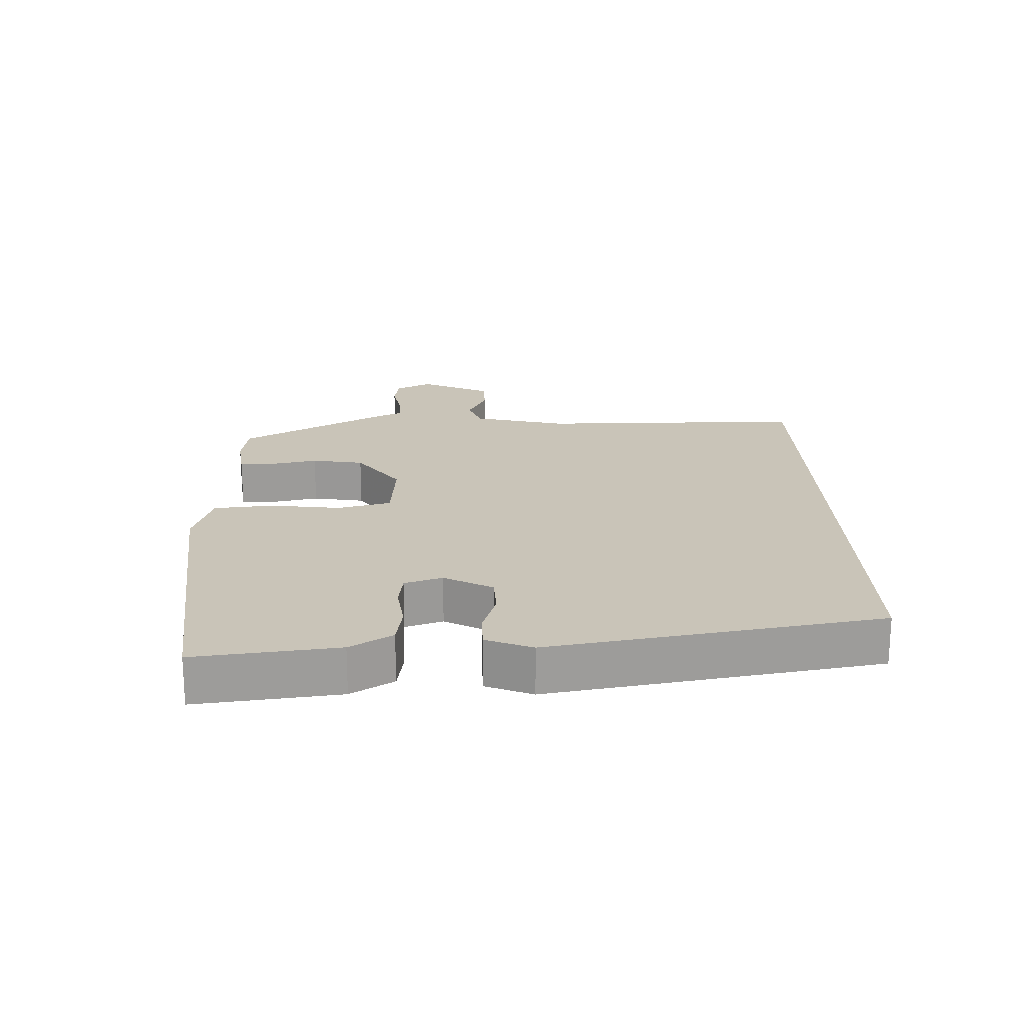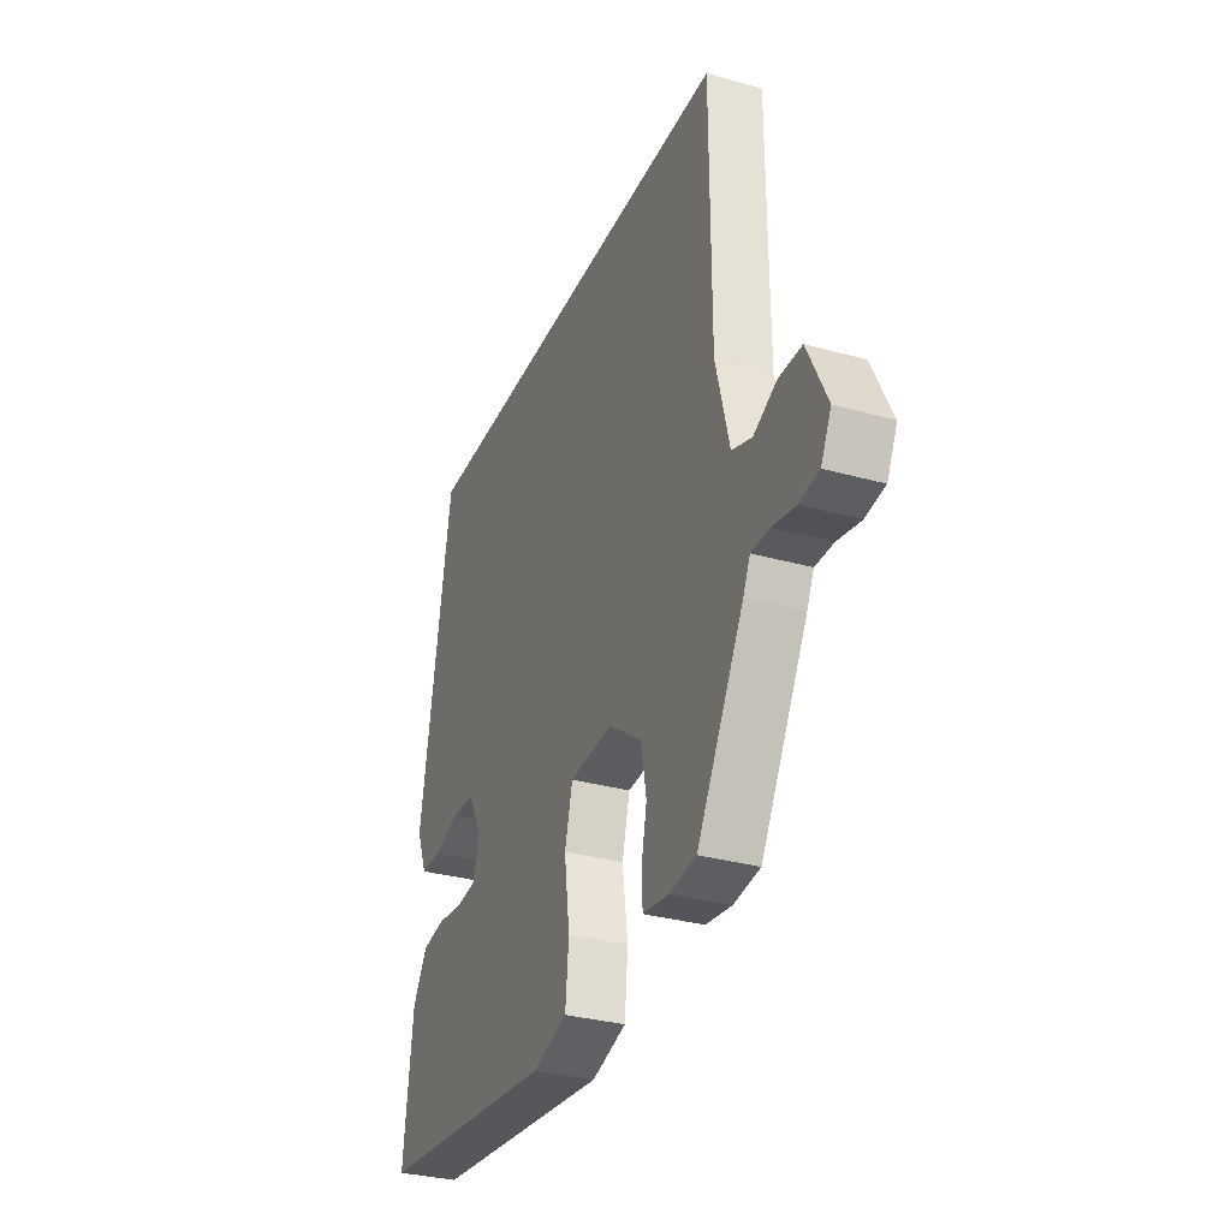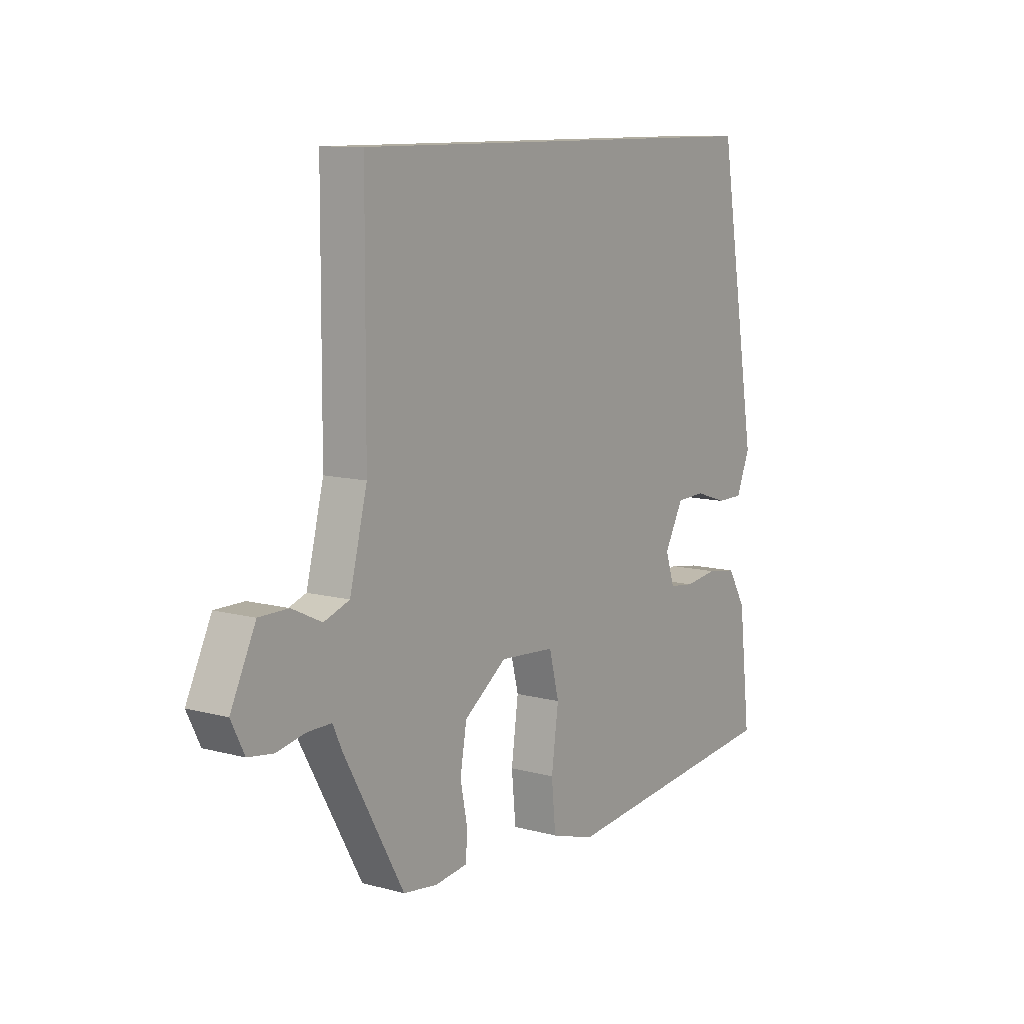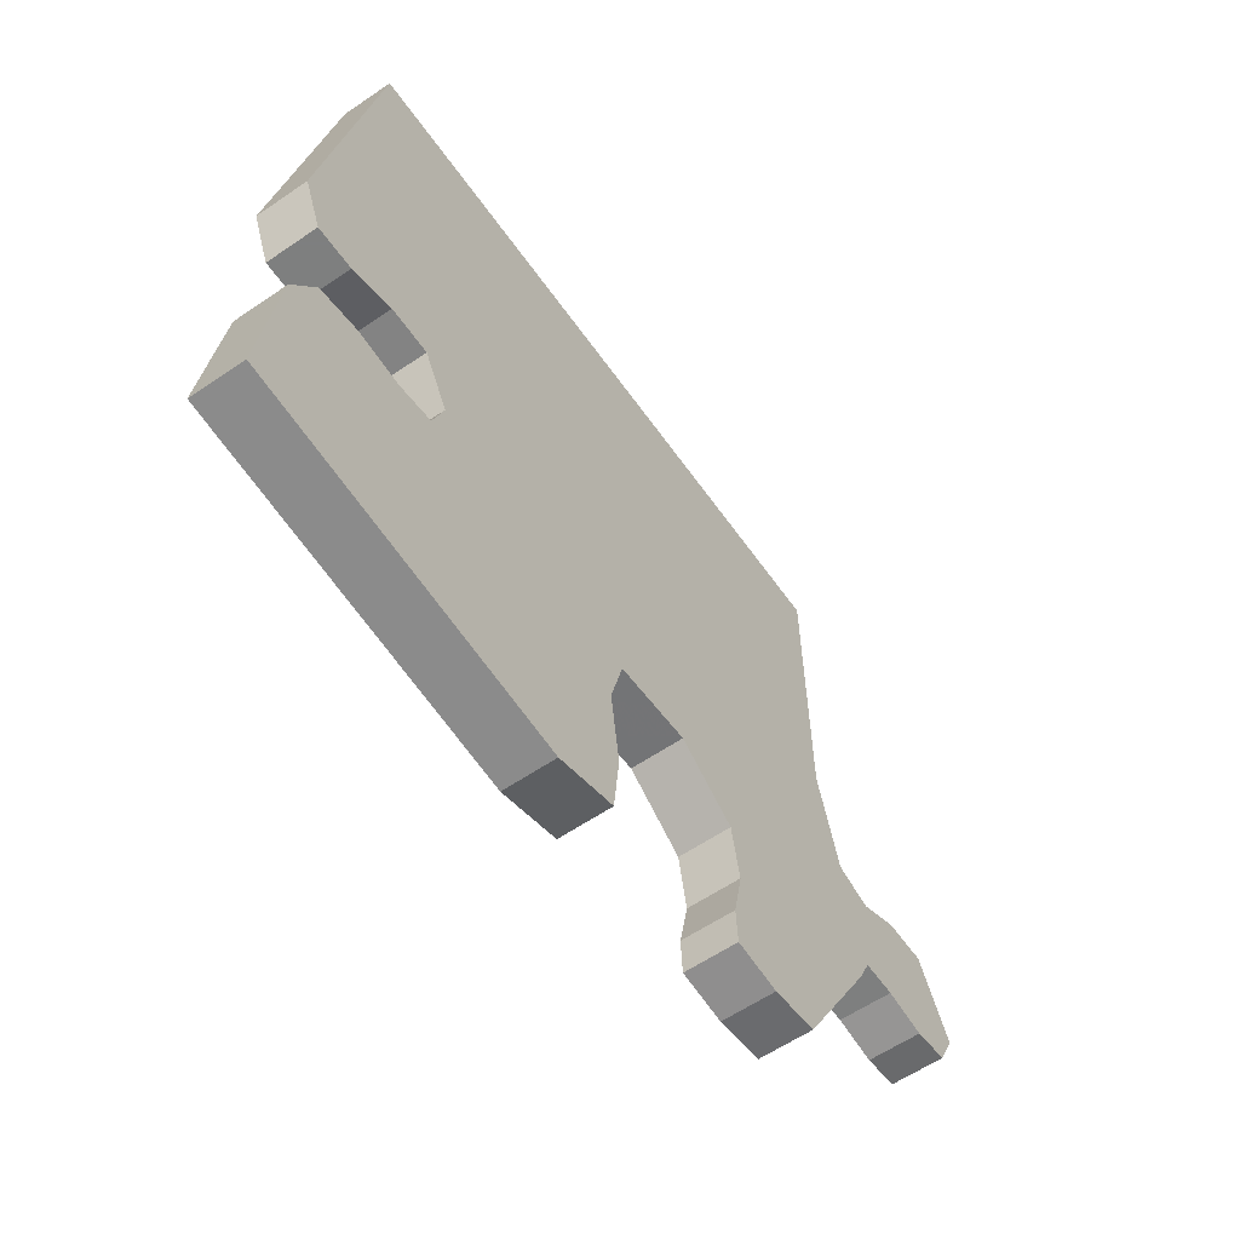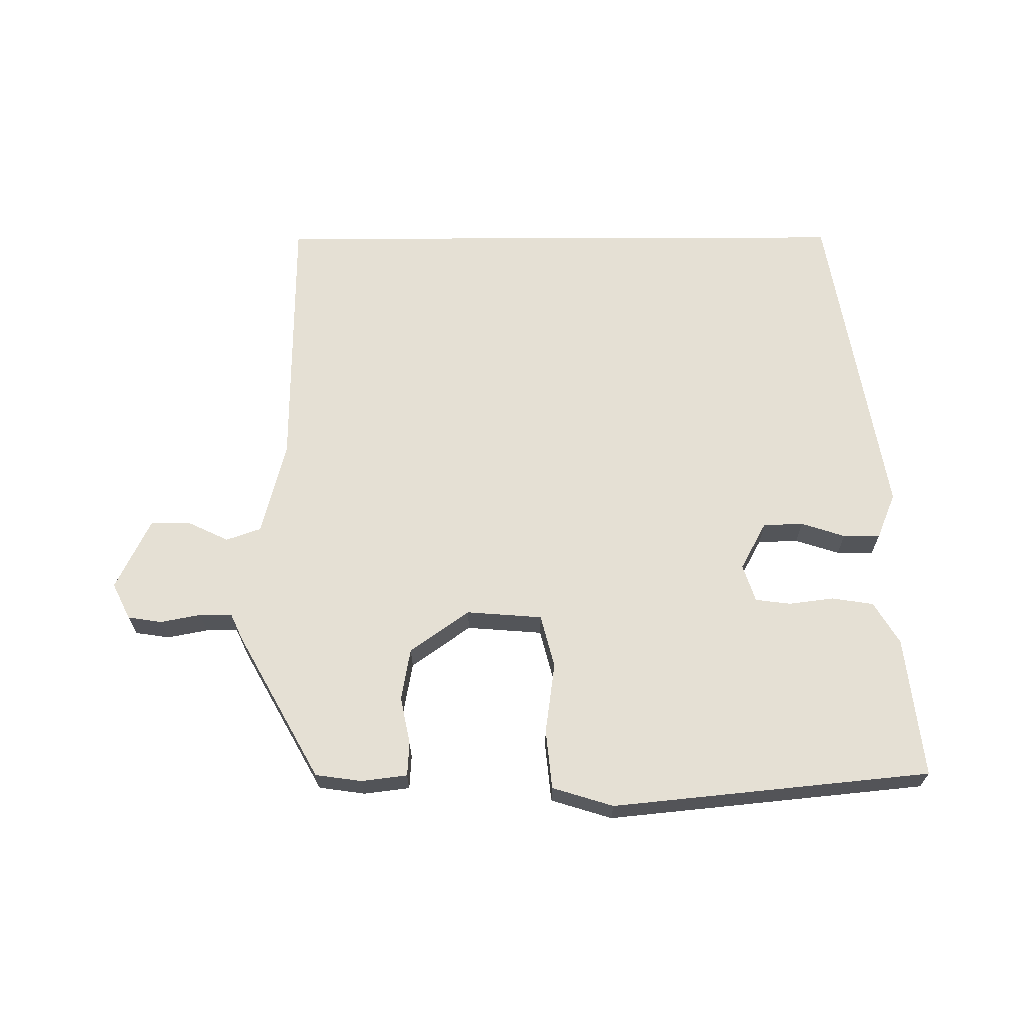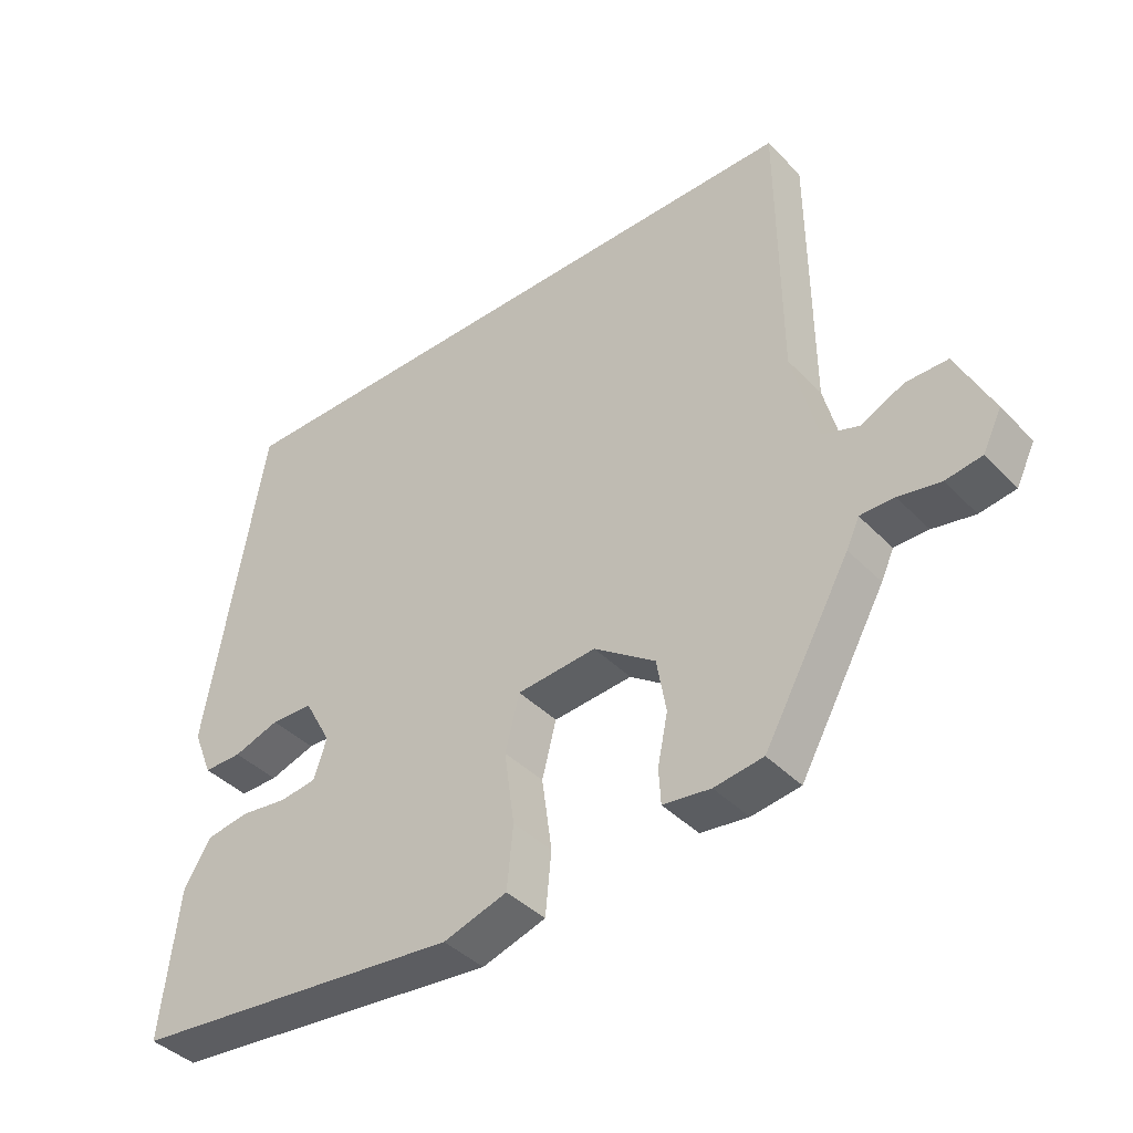
<metadata>
{"format":"obj","ext":"obj","renderer":"f3d","projection":"perspective","resolution":1024,"background":"white","views":[{"elev":20.1,"azim":-92.0,"up":"+Y"},{"elev":-31.8,"azim":68.4,"up":"+Z"},{"elev":10.4,"azim":124.1,"up":"+Z"},{"elev":-59.6,"azim":-55.0,"up":"+Z"},{"elev":65.6,"azim":179.8,"up":"+Y"},{"elev":-40.9,"azim":39.2,"up":"+Z"}]}
</metadata>
<code>
v -0.541 0.07 -0.478
v -0.516 0.07 -0.26
v -0.477 0.07 -0.195
v -0.413 0.07 -0.185
v -0.343 0.07 -0.194
v -0.289 0.07 -0.187
v -0.27 0.07 -0.129
v -0.31 0.07 -0.055
v -0.372 0.07 -0.053
v -0.44 0.07 -0.075
v -0.497 0.07 -0.075
v -0.526 0.07 -0.004
v -0.442 0.07 0.5
v 0.479 0.07 0.5
v 0.481 0.07 0.087
v 0.518 0.07 -0.059
v 0.572 0.07 -0.078
v 0.635 0.07 -0.048
v 0.697 0.07 -0.048
v 0.75 0.07 -0.158
v 0.722 0.07 -0.214
v 0.669 0.07 -0.222
v 0.607 0.07 -0.21
v 0.557 0.07 -0.21
v 0.538 0.07 -0.251
v 0.411 0.07 -0.477
v 0.339 0.07 -0.487
v 0.269 0.07 -0.478
v 0.266 0.07 -0.426
v 0.281 0.07 -0.352
v 0.267 0.07 -0.272
v 0.176 0.07 -0.207
v 0.059 0.07 -0.216
v 0.038 0.07 -0.298
v 0.053 0.07 -0.407
v 0.044 0.07 -0.499
v -0.05 0.07 -0.528
v -0.541 0 -0.478
v -0.516 0 -0.26
v -0.477 0 -0.195
v -0.413 0 -0.185
v -0.343 0 -0.194
v -0.289 0 -0.187
v -0.27 0 -0.129
v -0.31 0 -0.055
v -0.372 0 -0.053
v -0.44 0 -0.075
v -0.497 0 -0.075
v -0.526 0 -0.004
v -0.442 0 0.5
v 0.479 0 0.5
v 0.481 0 0.087
v 0.518 0 -0.059
v 0.572 0 -0.078
v 0.635 0 -0.048
v 0.697 0 -0.048
v 0.75 0 -0.158
v 0.722 0 -0.214
v 0.669 0 -0.222
v 0.607 0 -0.21
v 0.557 0 -0.21
v 0.538 0 -0.251
v 0.411 0 -0.477
v 0.339 0 -0.487
v 0.269 0 -0.478
v 0.266 0 -0.426
v 0.281 0 -0.352
v 0.267 0 -0.272
v 0.176 0 -0.207
v 0.059 0 -0.216
v 0.038 0 -0.298
v 0.053 0 -0.407
v 0.044 0 -0.499
v -0.05 0 -0.528
f 3 4 5
f 2 3 5
f 1 2 5
f 37 1 5
f 36 37 5
f 35 36 5
f 34 35 5
f 33 34 5 6
f 32 33 6 7
f 28 29 30
f 27 28 30
f 26 27 30
f 25 26 30
f 24 25 30
f 24 30 31
f 21 22 23
f 20 21 23
f 19 20 23
f 18 19 23
f 17 18 23
f 16 17 23 24
f 12 13 14 15
f 12 15 16
f 9 10 11 12
f 8 9 12 16
f 8 16 24
f 7 8 24
f 32 7 24
f 24 31 32
f 42 41 40
f 42 40 39
f 42 39 38
f 42 38 74
f 42 74 73
f 42 73 72
f 42 72 71
f 43 42 71 70
f 44 43 70 69
f 67 66 65
f 67 65 64
f 67 64 63
f 67 63 62
f 67 62 61
f 68 67 61
f 60 59 58
f 60 58 57
f 60 57 56
f 60 56 55
f 60 55 54
f 61 60 54 53
f 52 51 50 49
f 53 52 49
f 49 48 47 46
f 53 49 46 45
f 61 53 45
f 61 45 44
f 61 44 69
f 69 68 61
f 1 38 39 2
f 2 39 40 3
f 3 40 41 4
f 4 41 42 5
f 5 42 43 6
f 6 43 44 7
f 7 44 45 8
f 8 45 46 9
f 9 46 47 10
f 10 47 48 11
f 11 48 49 12
f 12 49 50 13
f 13 50 51 14
f 14 51 52 15
f 15 52 53 16
f 16 53 54 17
f 17 54 55 18
f 18 55 56 19
f 19 56 57 20
f 20 57 58 21
f 21 58 59 22
f 22 59 60 23
f 23 60 61 24
f 24 61 62 25
f 25 62 63 26
f 26 63 64 27
f 27 64 65 28
f 28 65 66 29
f 29 66 67 30
f 30 67 68 31
f 31 68 69 32
f 32 69 70 33
f 33 70 71 34
f 34 71 72 35
f 35 72 73 36
f 36 73 74 37
f 37 74 38 1

</code>
